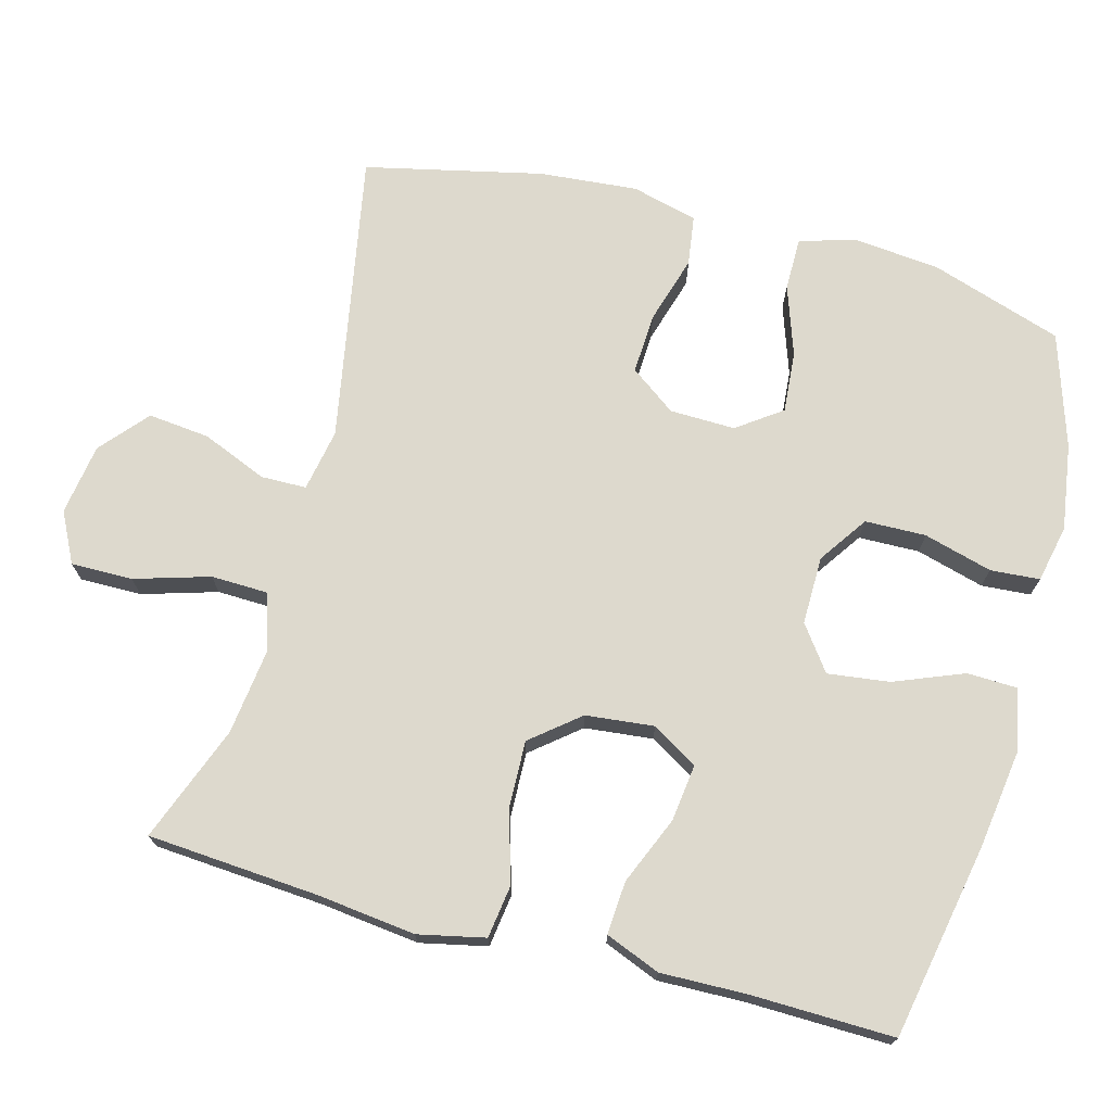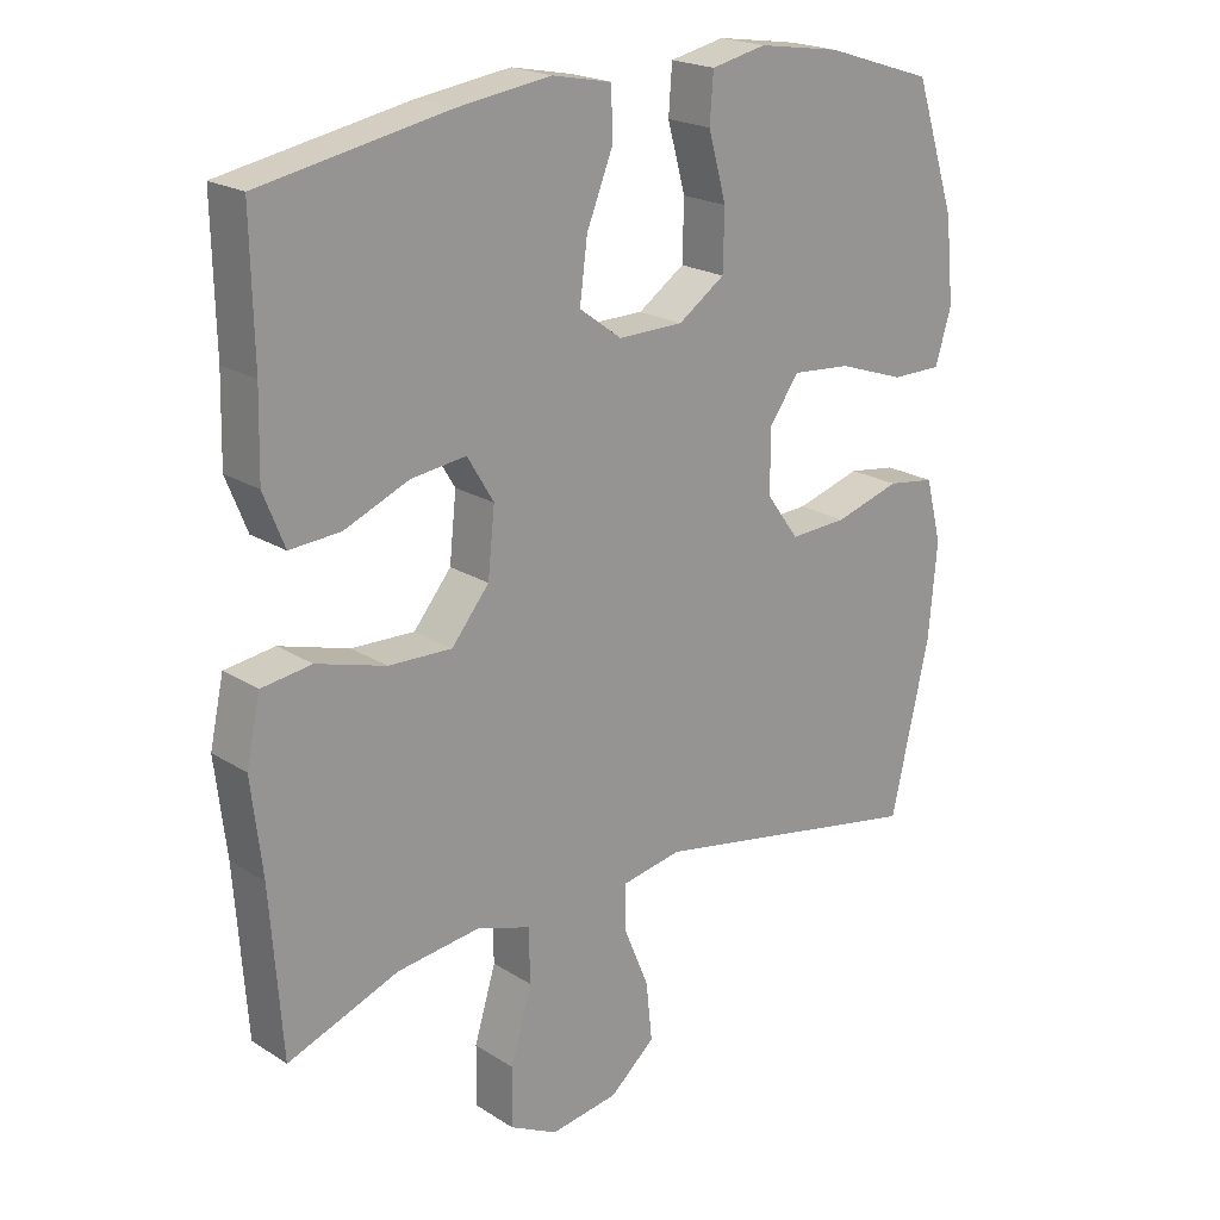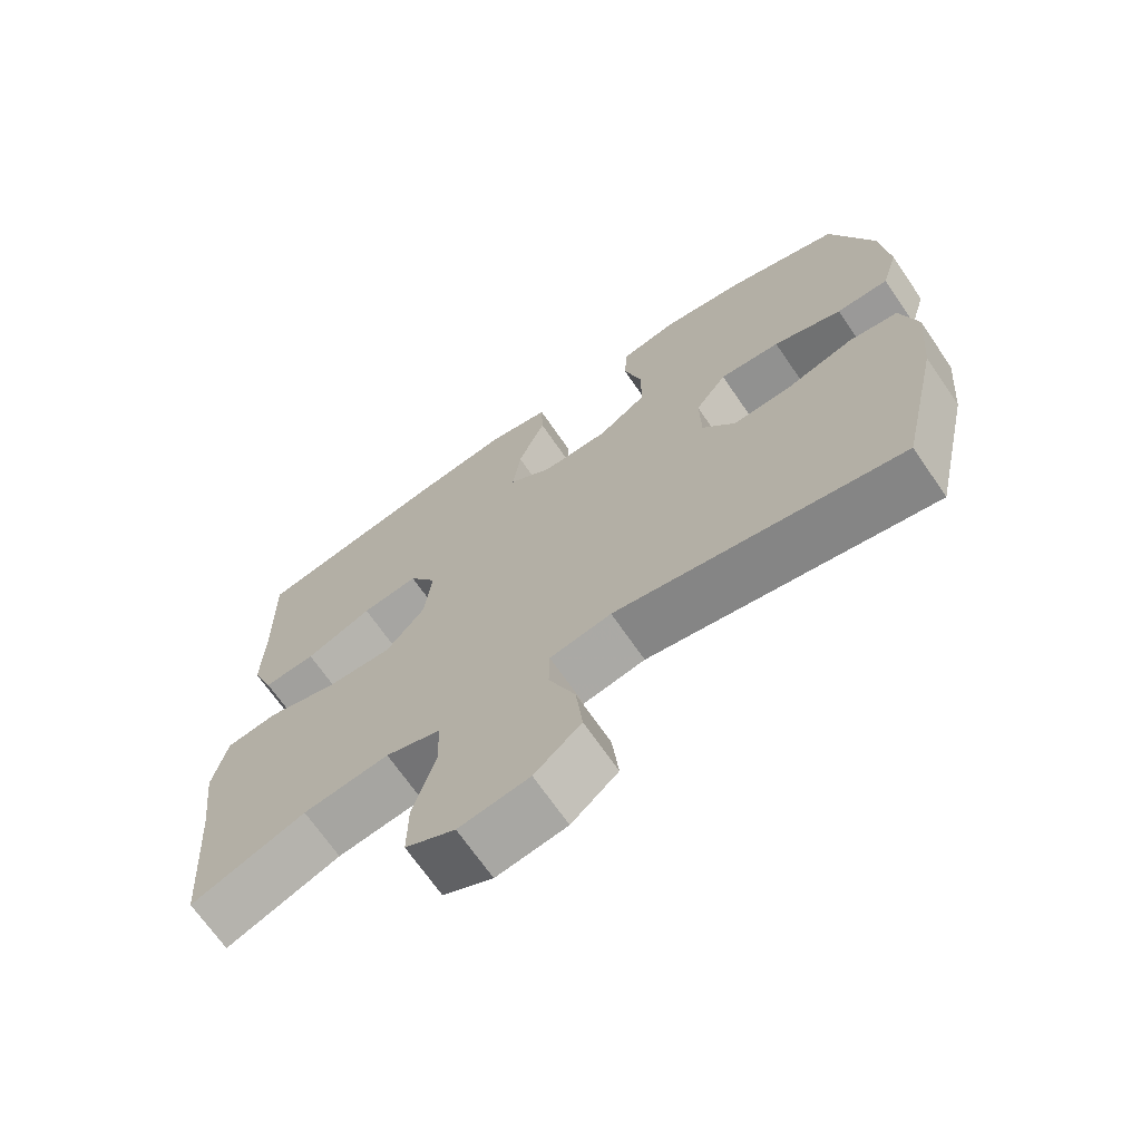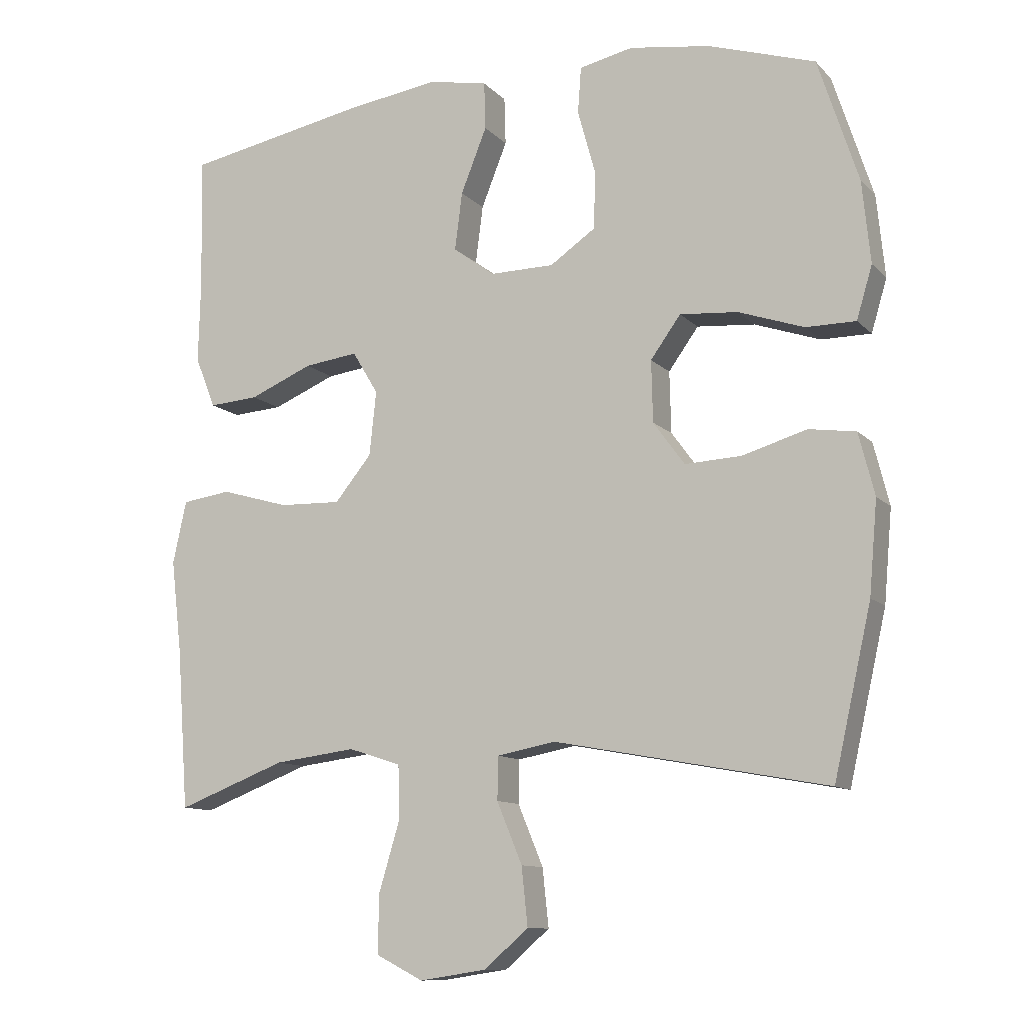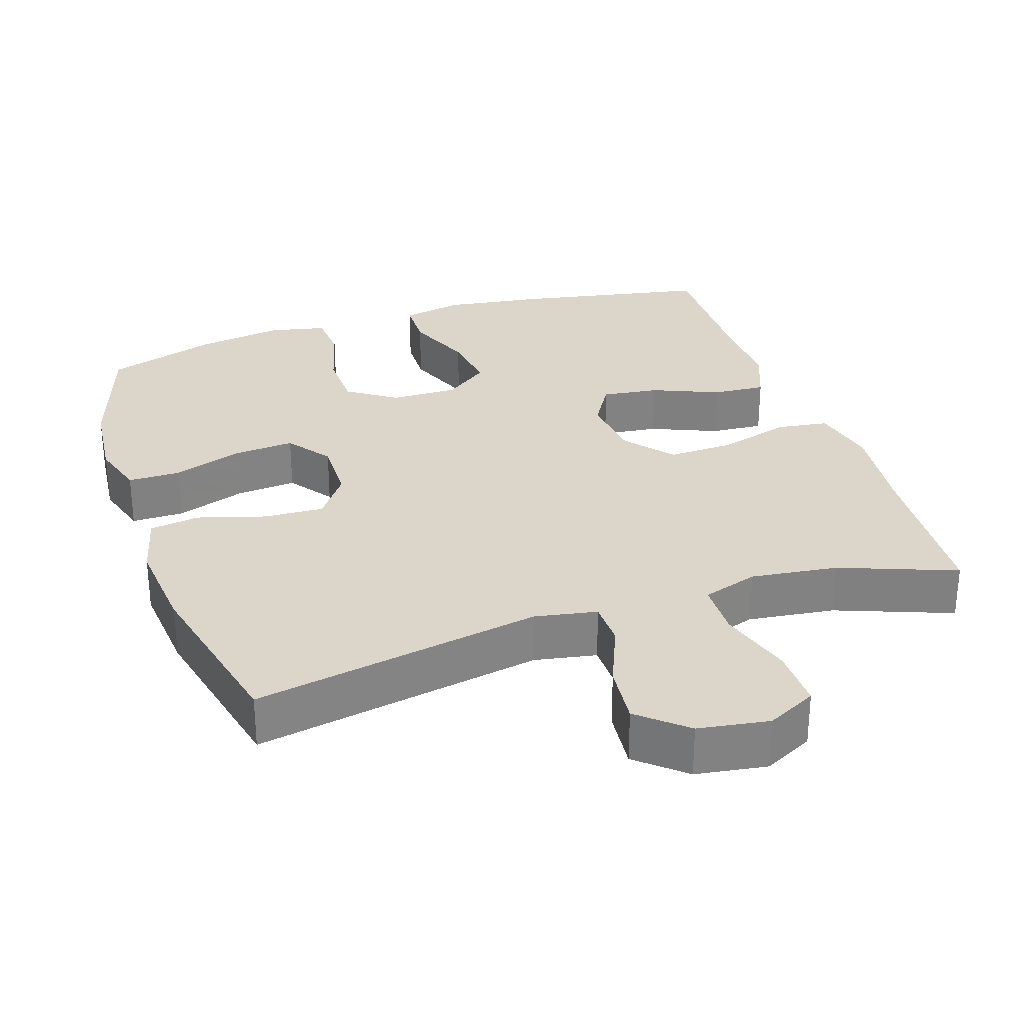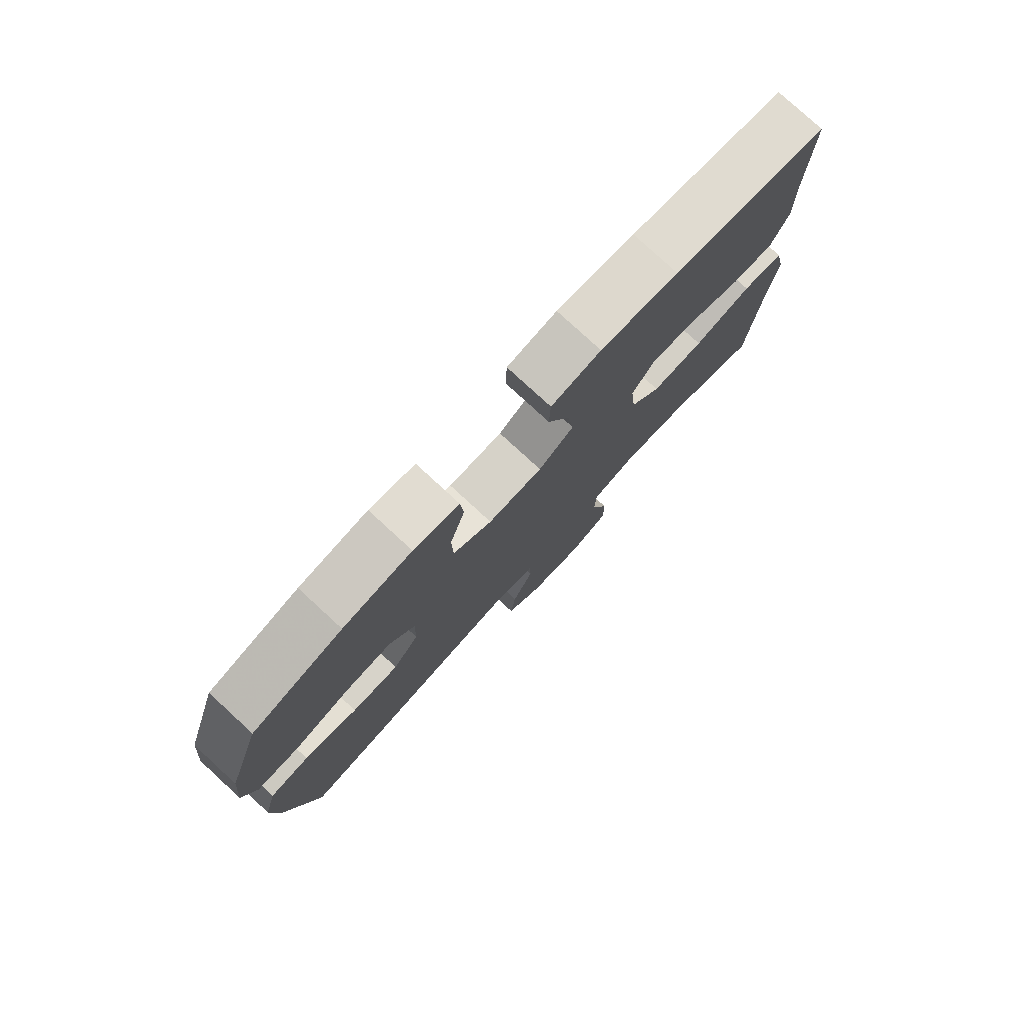
<metadata>
{"format":"obj","ext":"obj","renderer":"f3d","projection":"perspective","resolution":1024,"background":"white","views":[{"elev":72.0,"azim":-74.9,"up":"+Y"},{"elev":20.8,"azim":-41.4,"up":"+Z"},{"elev":-69.1,"azim":34.5,"up":"+Z"},{"elev":-11.0,"azim":25.1,"up":"+Z"},{"elev":29.7,"azim":161.6,"up":"+Y"},{"elev":78.8,"azim":132.6,"up":"+Z"}]}
</metadata>
<code>
v -0.5 0.07 -0.5
v -0.517 0.07 -0.265
v -0.533 0.07 -0.129
v -0.513 0.07 -0.037
v -0.441 0.07 -0.027
v -0.341 0.07 -0.056
v -0.25 0.07 -0.059
v -0.196 0.07 0.007
v -0.186 0.07 0.101
v -0.224 0.07 0.164
v -0.303 0.07 0.154
v -0.396 0.07 0.115
v -0.469 0.07 0.11
v -0.499 0.07 0.185
v -0.496 0.07 0.304
v -0.5 0.07 0.5
v -0.231 0.07 0.551
v -0.096 0.07 0.57
v -0.01 0.07 0.553
v -0.008 0.07 0.483
v -0.046 0.07 0.388
v -0.057 0.07 0.303
v 0.004 0.07 0.258
v 0.098 0.07 0.259
v 0.165 0.07 0.305
v 0.167 0.07 0.389
v 0.141 0.07 0.483
v 0.146 0.07 0.551
v 0.225 0.07 0.568
v 0.344 0.07 0.55
v 0.5 0.07 0.5
v 0.559 0.07 0.319
v 0.571 0.07 0.199
v 0.548 0.07 0.122
v 0.475 0.07 0.122
v 0.379 0.07 0.155
v 0.294 0.07 0.162
v 0.25 0.07 0.101
v 0.252 0.07 0.011
v 0.298 0.07 -0.052
v 0.381 0.07 -0.048
v 0.475 0.07 -0.02
v 0.544 0.07 -0.03
v 0.567 0.07 -0.121
v 0.555 0.07 -0.256
v 0.5 0.07 -0.5
v 0.1 0.07 -0.426
v 0.014 0.07 -0.442
v 0.013 0.07 -0.505
v 0.05 0.07 -0.594
v 0.059 0.07 -0.679
v -0.006 0.07 -0.735
v -0.104 0.07 -0.75
v -0.173 0.07 -0.715
v -0.172 0.07 -0.63
v -0.141 0.07 -0.527
v -0.143 0.07 -0.449
v -0.22 0.07 -0.424
v -0.34 0.07 -0.439
v -0.5 0 -0.5
v -0.517 0 -0.265
v -0.533 0 -0.129
v -0.513 0 -0.037
v -0.441 0 -0.027
v -0.341 0 -0.056
v -0.25 0 -0.059
v -0.196 0 0.007
v -0.186 0 0.101
v -0.224 0 0.164
v -0.303 0 0.154
v -0.396 0 0.115
v -0.469 0 0.11
v -0.499 0 0.185
v -0.496 0 0.304
v -0.5 0 0.5
v -0.231 0 0.551
v -0.096 0 0.57
v -0.01 0 0.553
v -0.008 0 0.483
v -0.046 0 0.388
v -0.057 0 0.303
v 0.004 0 0.258
v 0.098 0 0.259
v 0.165 0 0.305
v 0.167 0 0.389
v 0.141 0 0.483
v 0.146 0 0.551
v 0.225 0 0.568
v 0.344 0 0.55
v 0.5 0 0.5
v 0.559 0 0.319
v 0.571 0 0.199
v 0.548 0 0.122
v 0.475 0 0.122
v 0.379 0 0.155
v 0.294 0 0.162
v 0.25 0 0.101
v 0.252 0 0.011
v 0.298 0 -0.052
v 0.381 0 -0.048
v 0.475 0 -0.02
v 0.544 0 -0.03
v 0.567 0 -0.121
v 0.555 0 -0.256
v 0.5 0 -0.5
v 0.1 0 -0.426
v 0.014 0 -0.442
v 0.013 0 -0.505
v 0.05 0 -0.594
v 0.059 0 -0.679
v -0.006 0 -0.735
v -0.104 0 -0.75
v -0.173 0 -0.715
v -0.172 0 -0.63
v -0.141 0 -0.527
v -0.143 0 -0.449
v -0.22 0 -0.424
v -0.34 0 -0.439
f 54 55 56
f 53 54 56
f 52 53 56
f 51 52 56
f 50 51 56
f 49 50 56
f 48 49 56 57
f 47 48 57 58
f 45 46 47
f 44 45 47
f 43 44 47
f 42 43 47
f 41 42 47
f 40 41 47 58
f 34 35 36
f 33 34 36
f 32 33 36
f 31 32 36
f 30 31 36
f 29 30 36
f 28 29 36
f 27 28 36
f 26 27 36
f 25 26 36 37
f 24 25 37 38
f 19 20 21
f 18 19 21
f 17 18 21
f 16 17 21
f 15 16 21
f 15 21 22
f 14 15 22
f 13 14 22
f 12 13 22
f 11 12 22
f 10 11 22 23
f 4 5 6
f 3 4 6
f 2 3 6
f 2 6 7
f 1 2 7
f 59 1 7
f 59 7 8
f 58 59 8
f 40 58 8
f 39 40 8
f 24 38 39
f 23 24 39
f 10 23 39
f 9 10 39
f 8 9 39
f 115 114 113
f 115 113 112
f 115 112 111
f 115 111 110
f 115 110 109
f 115 109 108
f 116 115 108 107
f 117 116 107 106
f 106 105 104
f 106 104 103
f 106 103 102
f 106 102 101
f 106 101 100
f 117 106 100 99
f 95 94 93
f 95 93 92
f 95 92 91
f 95 91 90
f 95 90 89
f 95 89 88
f 95 88 87
f 95 87 86
f 95 86 85
f 96 95 85 84
f 97 96 84 83
f 80 79 78
f 80 78 77
f 80 77 76
f 80 76 75
f 80 75 74
f 81 80 74
f 81 74 73
f 81 73 72
f 81 72 71
f 81 71 70
f 82 81 70 69
f 65 64 63
f 65 63 62
f 65 62 61
f 66 65 61
f 66 61 60
f 66 60 118
f 67 66 118
f 67 118 117
f 67 117 99
f 67 99 98
f 98 97 83
f 98 83 82
f 98 82 69
f 98 69 68
f 98 68 67
f 1 60 61 2
f 2 61 62 3
f 3 62 63 4
f 4 63 64 5
f 5 64 65 6
f 6 65 66 7
f 7 66 67 8
f 8 67 68 9
f 9 68 69 10
f 10 69 70 11
f 11 70 71 12
f 12 71 72 13
f 13 72 73 14
f 14 73 74 15
f 15 74 75 16
f 16 75 76 17
f 17 76 77 18
f 18 77 78 19
f 19 78 79 20
f 20 79 80 21
f 21 80 81 22
f 22 81 82 23
f 23 82 83 24
f 24 83 84 25
f 25 84 85 26
f 26 85 86 27
f 27 86 87 28
f 28 87 88 29
f 29 88 89 30
f 30 89 90 31
f 31 90 91 32
f 32 91 92 33
f 33 92 93 34
f 34 93 94 35
f 35 94 95 36
f 36 95 96 37
f 37 96 97 38
f 38 97 98 39
f 39 98 99 40
f 40 99 100 41
f 41 100 101 42
f 42 101 102 43
f 43 102 103 44
f 44 103 104 45
f 45 104 105 46
f 46 105 106 47
f 47 106 107 48
f 48 107 108 49
f 49 108 109 50
f 50 109 110 51
f 51 110 111 52
f 52 111 112 53
f 53 112 113 54
f 54 113 114 55
f 55 114 115 56
f 56 115 116 57
f 57 116 117 58
f 58 117 118 59
f 59 118 60 1

</code>
